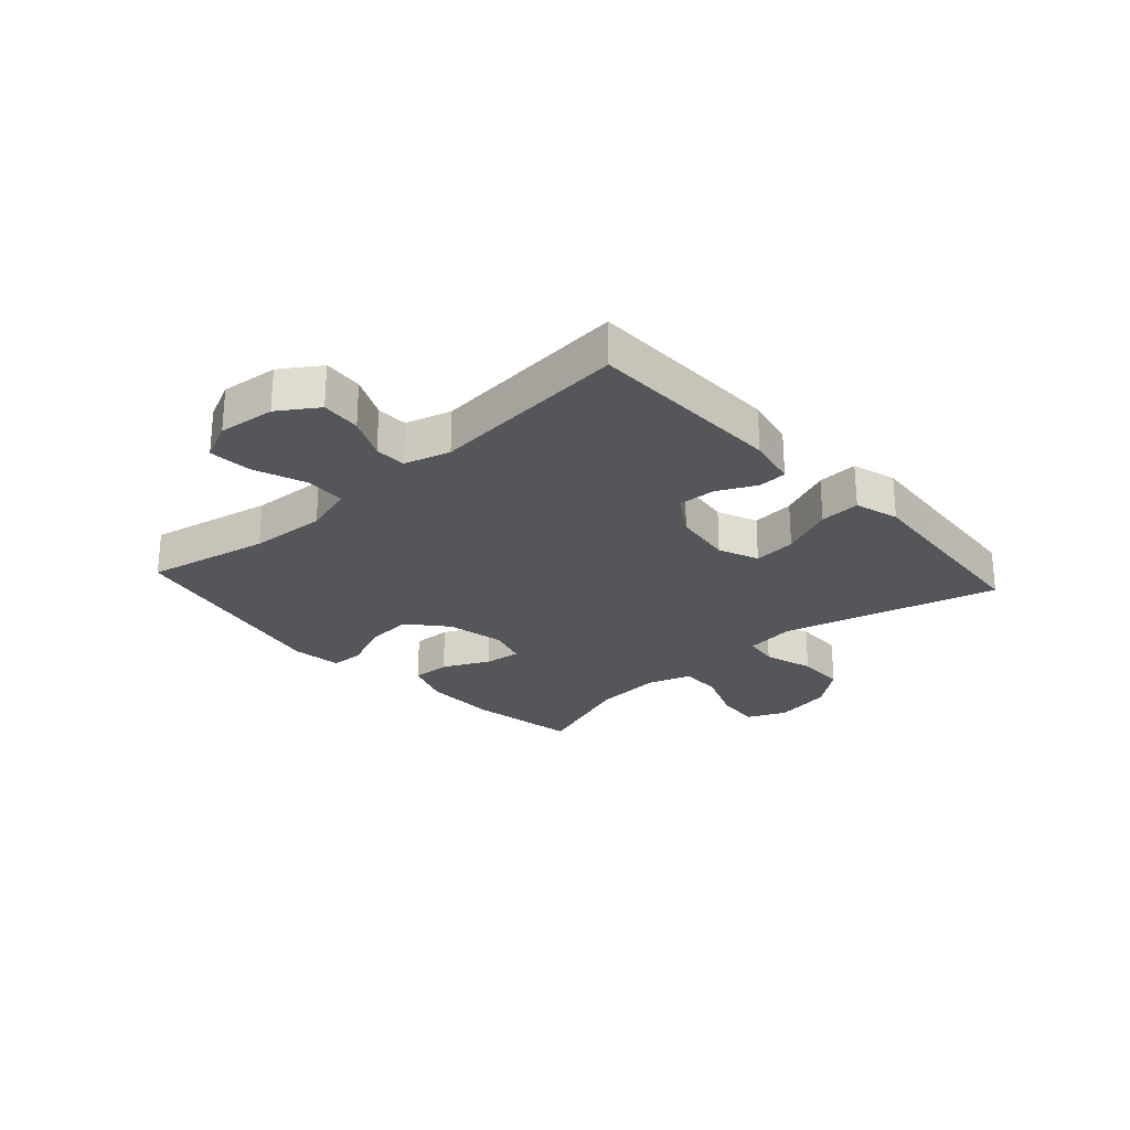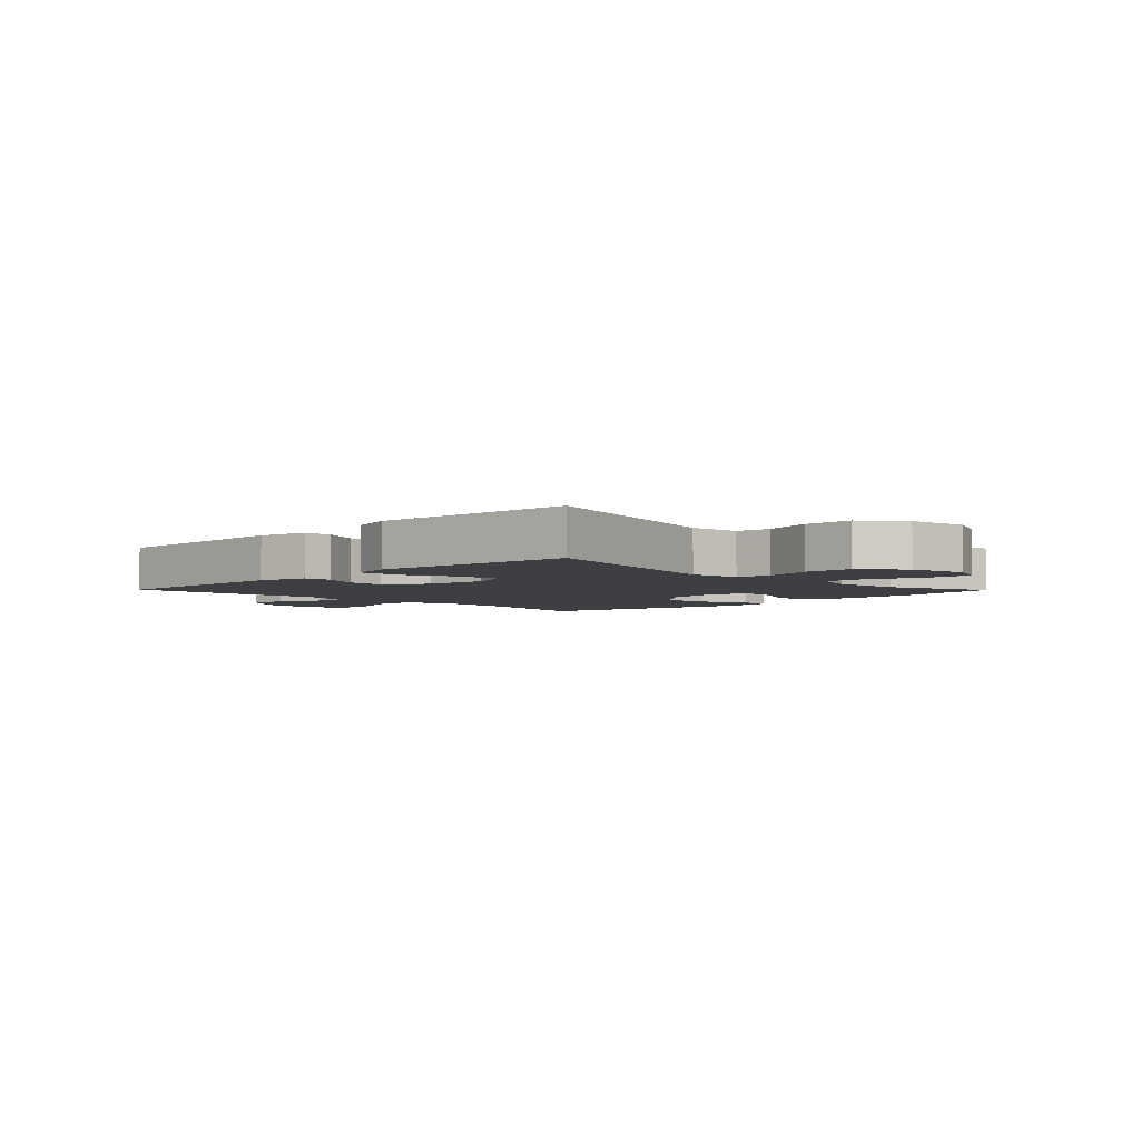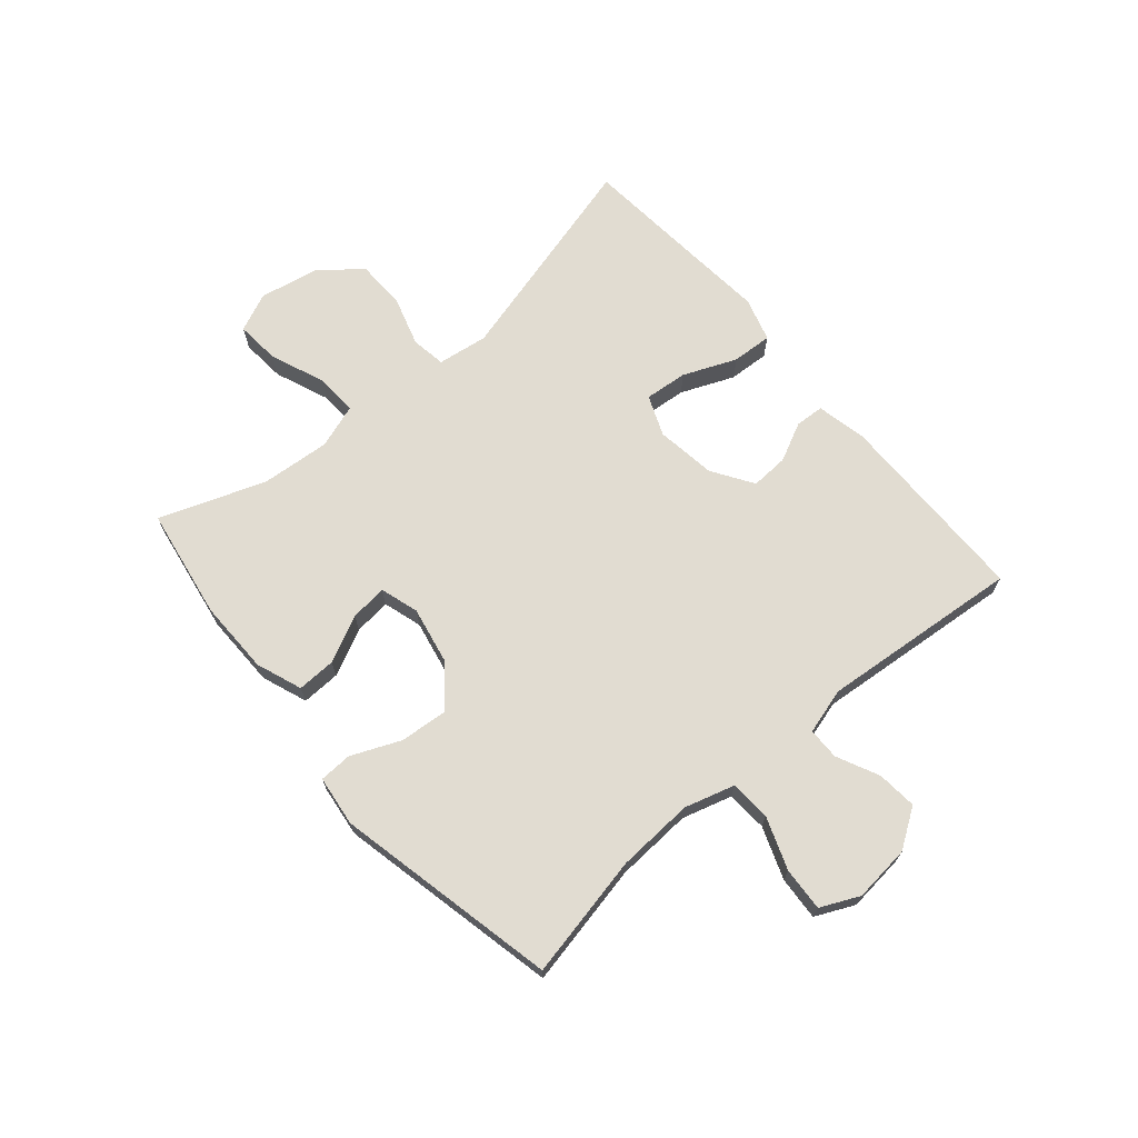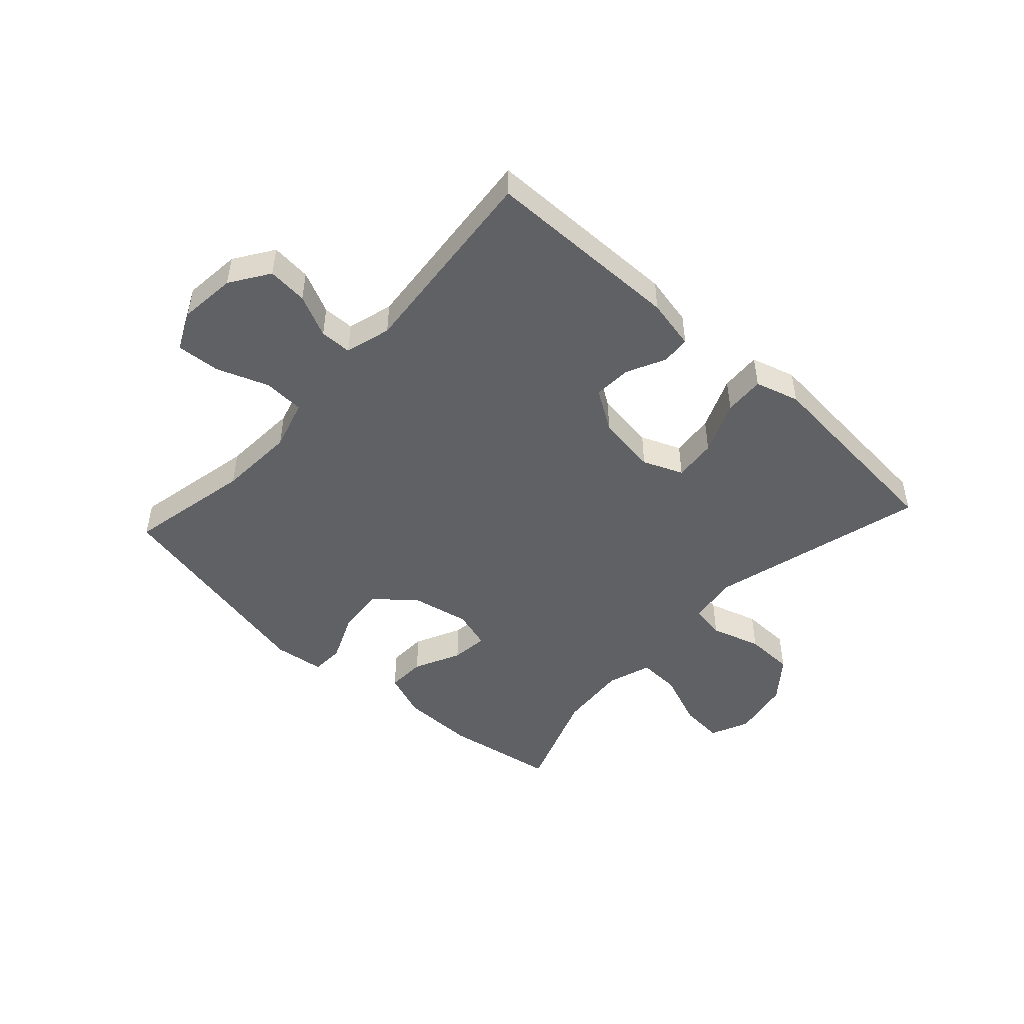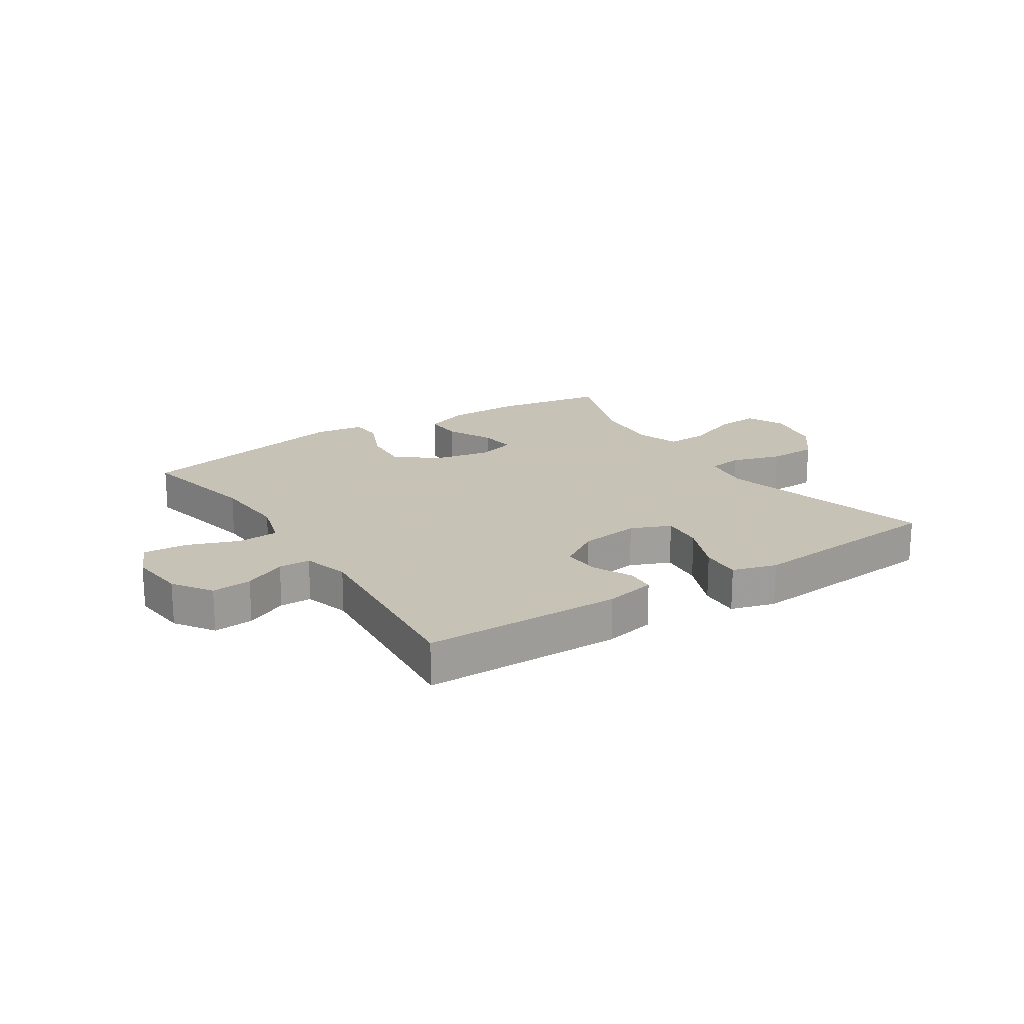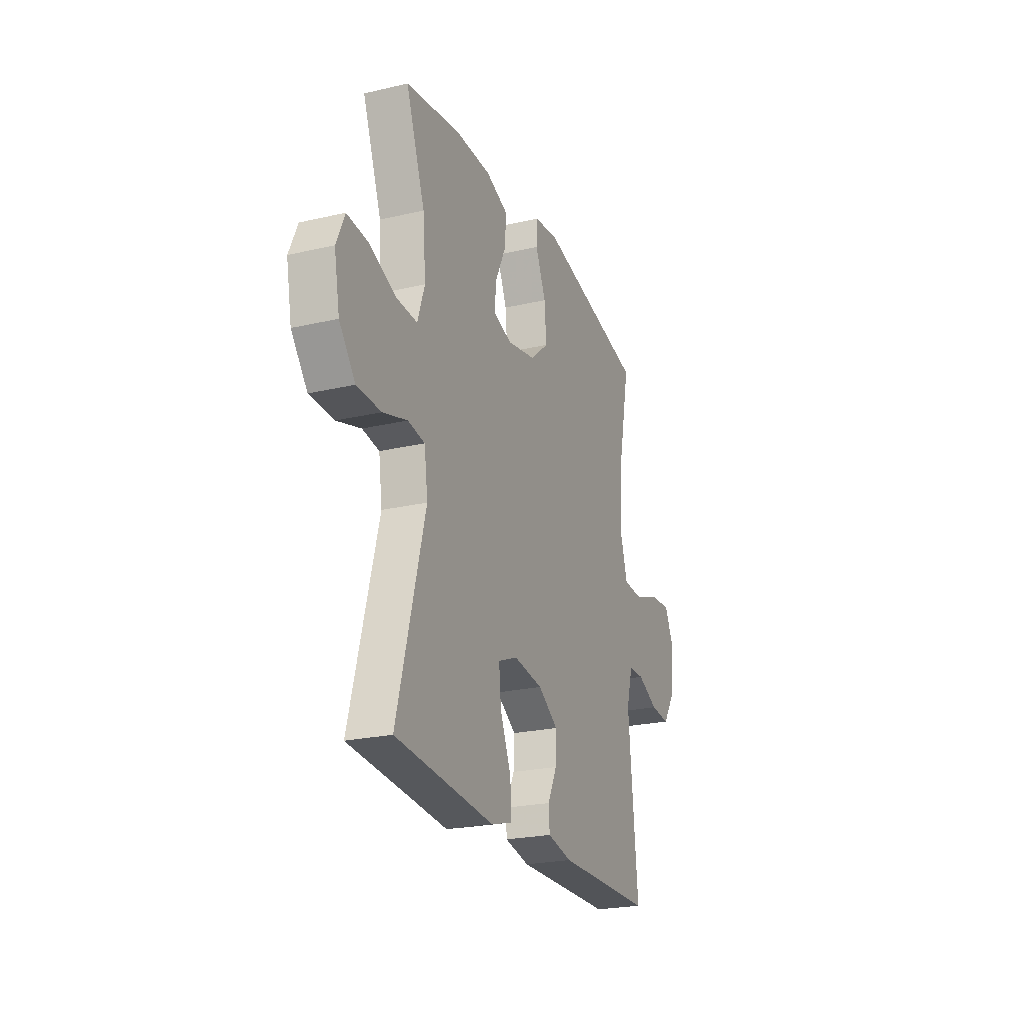
<metadata>
{"format":"obj","ext":"obj","renderer":"f3d","projection":"perspective","resolution":1024,"background":"white","views":[{"elev":-25.5,"azim":132.2,"up":"+Y"},{"elev":-4.0,"azim":-135.5,"up":"+Y"},{"elev":69.2,"azim":49.4,"up":"+Y"},{"elev":-48.1,"azim":137.5,"up":"+Y"},{"elev":19.1,"azim":146.9,"up":"+Y"},{"elev":-23.5,"azim":-68.6,"up":"+Z"}]}
</metadata>
<code>
v -0.5 0.07 0.5
v -0.31 0.07 0.532
v -0.185 0.07 0.531
v -0.107 0.07 0.502
v -0.109 0.07 0.436
v -0.147 0.07 0.357
v -0.154 0.07 0.294
v -0.088 0.07 0.274
v 0.011 0.07 0.294
v 0.077 0.07 0.35
v 0.07 0.07 0.431
v 0.034 0.07 0.514
v 0.036 0.07 0.57
v 0.122 0.07 0.581
v 0.5 0.07 0.5
v 0.457 0.07 0.29
v 0.45 0.07 0.159
v 0.475 0.07 0.074
v 0.544 0.07 0.07
v 0.633 0.07 0.103
v 0.707 0.07 0.108
v 0.738 0.07 0.042
v 0.728 0.07 -0.055
v 0.684 0.07 -0.121
v 0.616 0.07 -0.115
v 0.544 0.07 -0.081
v 0.49 0.07 -0.082
v 0.468 0.07 -0.16
v 0.5 0.07 -0.5
v 0.163 0.07 -0.504
v 0.077 0.07 -0.486
v 0.074 0.07 -0.437
v 0.106 0.07 -0.371
v 0.109 0.07 -0.307
v 0.039 0.07 -0.262
v -0.063 0.07 -0.248
v -0.131 0.07 -0.276
v -0.124 0.07 -0.349
v -0.086 0.07 -0.439
v -0.082 0.07 -0.508
v -0.157 0.07 -0.53
v -0.279 0.07 -0.519
v -0.5 0.07 -0.5
v -0.403 0.07 -0.133
v -0.415 0.07 -0.047
v -0.474 0.07 -0.038
v -0.559 0.07 -0.064
v -0.643 0.07 -0.062
v -0.699 0.07 0.008
v -0.718 0.07 0.108
v -0.689 0.07 0.174
v -0.614 0.07 0.168
v -0.521 0.07 0.131
v -0.449 0.07 0.128
v -0.424 0.07 0.203
v -0.434 0.07 0.321
v -0.5 0 0.5
v -0.31 0 0.532
v -0.185 0 0.531
v -0.107 0 0.502
v -0.109 0 0.436
v -0.147 0 0.357
v -0.154 0 0.294
v -0.088 0 0.274
v 0.011 0 0.294
v 0.077 0 0.35
v 0.07 0 0.431
v 0.034 0 0.514
v 0.036 0 0.57
v 0.122 0 0.581
v 0.5 0 0.5
v 0.457 0 0.29
v 0.45 0 0.159
v 0.475 0 0.074
v 0.544 0 0.07
v 0.633 0 0.103
v 0.707 0 0.108
v 0.738 0 0.042
v 0.728 0 -0.055
v 0.684 0 -0.121
v 0.616 0 -0.115
v 0.544 0 -0.081
v 0.49 0 -0.082
v 0.468 0 -0.16
v 0.5 0 -0.5
v 0.163 0 -0.504
v 0.077 0 -0.486
v 0.074 0 -0.437
v 0.106 0 -0.371
v 0.109 0 -0.307
v 0.039 0 -0.262
v -0.063 0 -0.248
v -0.131 0 -0.276
v -0.124 0 -0.349
v -0.086 0 -0.439
v -0.082 0 -0.508
v -0.157 0 -0.53
v -0.279 0 -0.519
v -0.5 0 -0.5
v -0.403 0 -0.133
v -0.415 0 -0.047
v -0.474 0 -0.038
v -0.559 0 -0.064
v -0.643 0 -0.062
v -0.699 0 0.008
v -0.718 0 0.108
v -0.689 0 0.174
v -0.614 0 0.168
v -0.521 0 0.131
v -0.449 0 0.128
v -0.424 0 0.203
v -0.434 0 0.321
f 51 52 53
f 50 51 53
f 49 50 53
f 48 49 53
f 47 48 53
f 46 47 53
f 45 46 53 54
f 42 43 44
f 42 44 45
f 41 42 45
f 40 41 45
f 39 40 45
f 38 39 45
f 45 54 55
f 38 45 55
f 37 38 55
f 31 32 33
f 30 31 33
f 29 30 33
f 28 29 33
f 27 28 33 34
f 24 25 26
f 23 24 26
f 22 23 26
f 21 22 26
f 20 21 26
f 19 20 26
f 18 19 26 27
f 27 34 35
f 18 27 35
f 17 18 35
f 14 15 16
f 13 14 16
f 12 13 16
f 11 12 16
f 10 11 16 17
f 4 5 6
f 3 4 6
f 2 3 6
f 1 2 6
f 56 1 6
f 56 6 7
f 56 7 8
f 55 56 8
f 37 55 8
f 36 37 8
f 17 35 36
f 10 17 36
f 9 10 36
f 8 9 36
f 109 108 107
f 109 107 106
f 109 106 105
f 109 105 104
f 109 104 103
f 109 103 102
f 110 109 102 101
f 100 99 98
f 101 100 98
f 101 98 97
f 101 97 96
f 101 96 95
f 101 95 94
f 111 110 101
f 111 101 94
f 111 94 93
f 89 88 87
f 89 87 86
f 89 86 85
f 89 85 84
f 90 89 84 83
f 82 81 80
f 82 80 79
f 82 79 78
f 82 78 77
f 82 77 76
f 82 76 75
f 83 82 75 74
f 91 90 83
f 91 83 74
f 91 74 73
f 72 71 70
f 72 70 69
f 72 69 68
f 72 68 67
f 73 72 67 66
f 62 61 60
f 62 60 59
f 62 59 58
f 62 58 57
f 62 57 112
f 63 62 112
f 64 63 112
f 64 112 111
f 64 111 93
f 64 93 92
f 92 91 73
f 92 73 66
f 92 66 65
f 92 65 64
f 1 57 58 2
f 2 58 59 3
f 3 59 60 4
f 4 60 61 5
f 5 61 62 6
f 6 62 63 7
f 7 63 64 8
f 8 64 65 9
f 9 65 66 10
f 10 66 67 11
f 11 67 68 12
f 12 68 69 13
f 13 69 70 14
f 14 70 71 15
f 15 71 72 16
f 16 72 73 17
f 17 73 74 18
f 18 74 75 19
f 19 75 76 20
f 20 76 77 21
f 21 77 78 22
f 22 78 79 23
f 23 79 80 24
f 24 80 81 25
f 25 81 82 26
f 26 82 83 27
f 27 83 84 28
f 28 84 85 29
f 29 85 86 30
f 30 86 87 31
f 31 87 88 32
f 32 88 89 33
f 33 89 90 34
f 34 90 91 35
f 35 91 92 36
f 36 92 93 37
f 37 93 94 38
f 38 94 95 39
f 39 95 96 40
f 40 96 97 41
f 41 97 98 42
f 42 98 99 43
f 43 99 100 44
f 44 100 101 45
f 45 101 102 46
f 46 102 103 47
f 47 103 104 48
f 48 104 105 49
f 49 105 106 50
f 50 106 107 51
f 51 107 108 52
f 52 108 109 53
f 53 109 110 54
f 54 110 111 55
f 55 111 112 56
f 56 112 57 1

</code>
